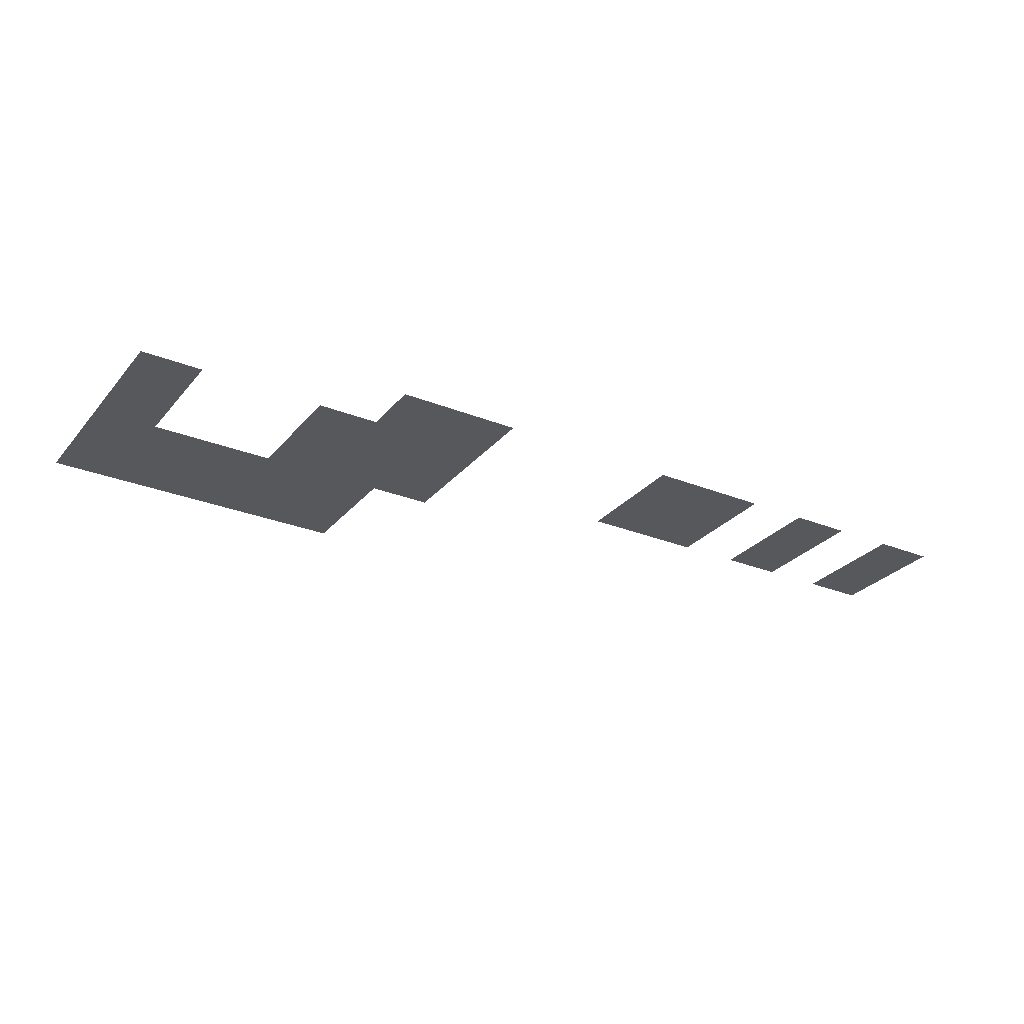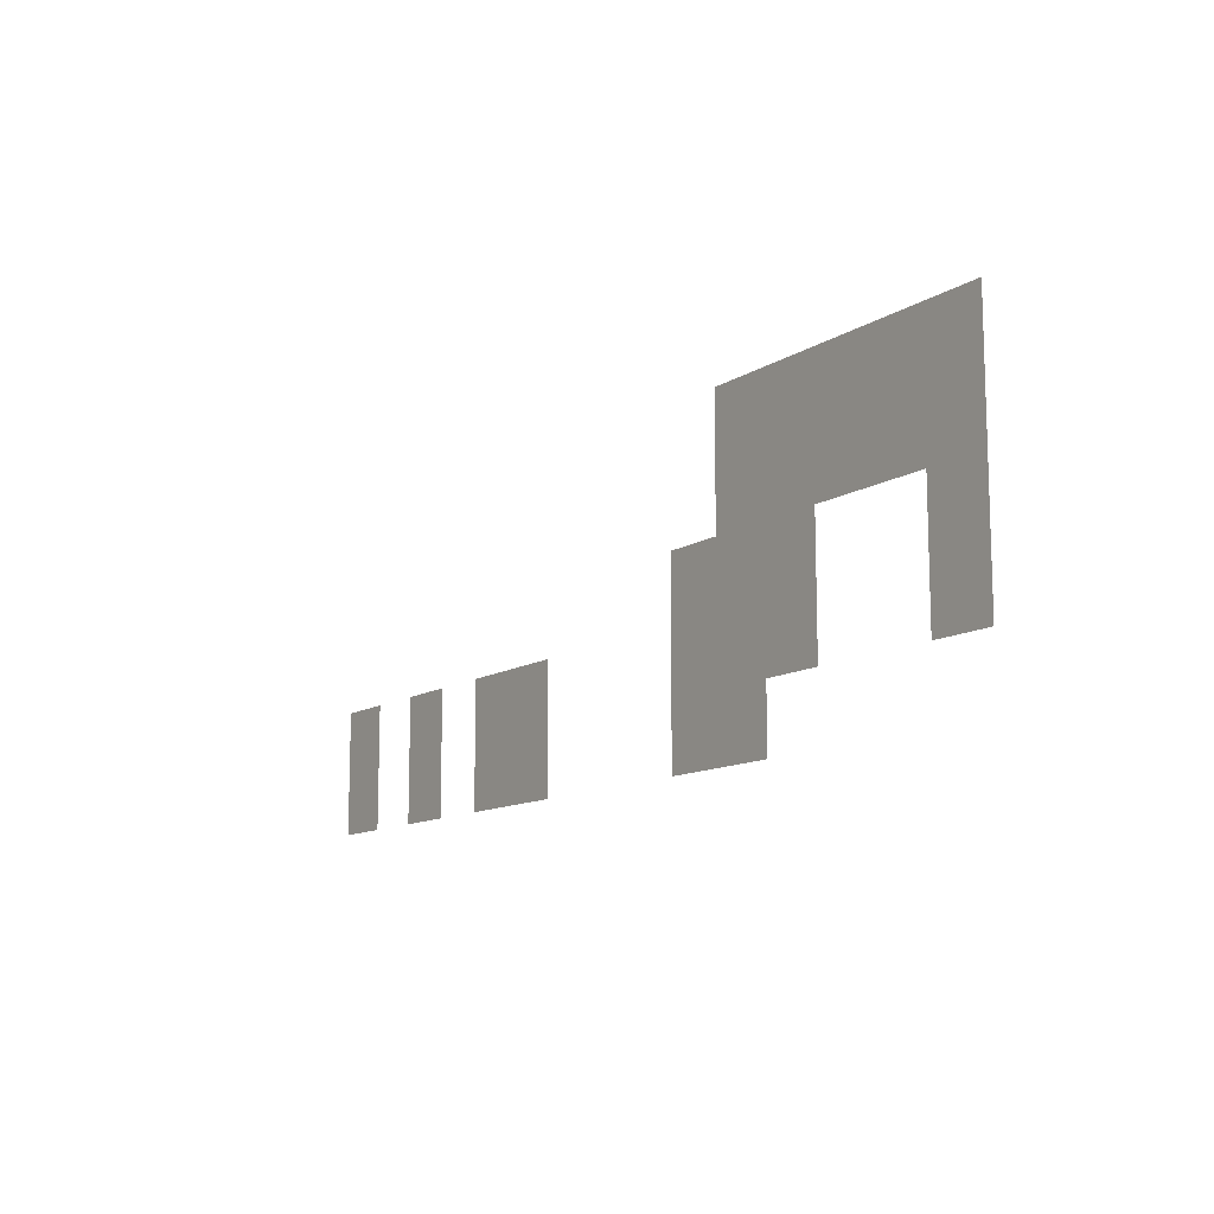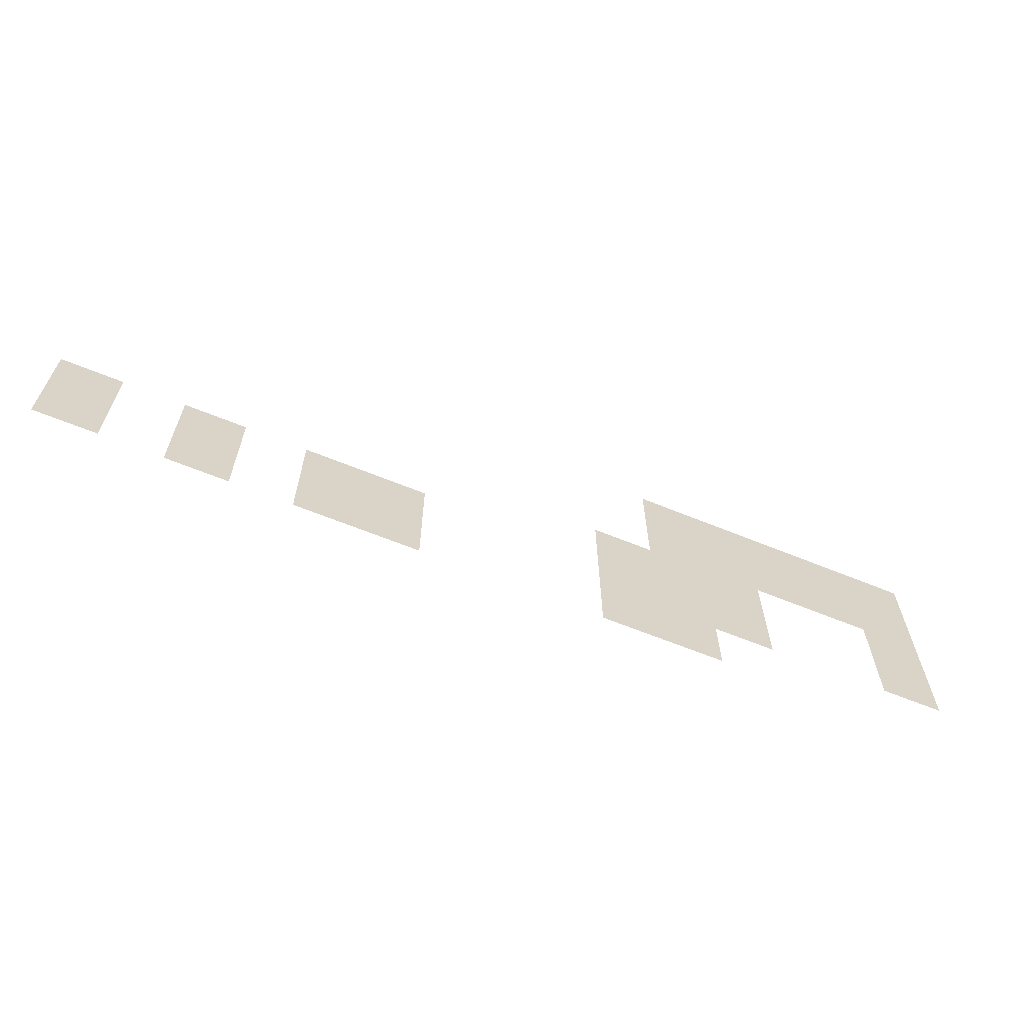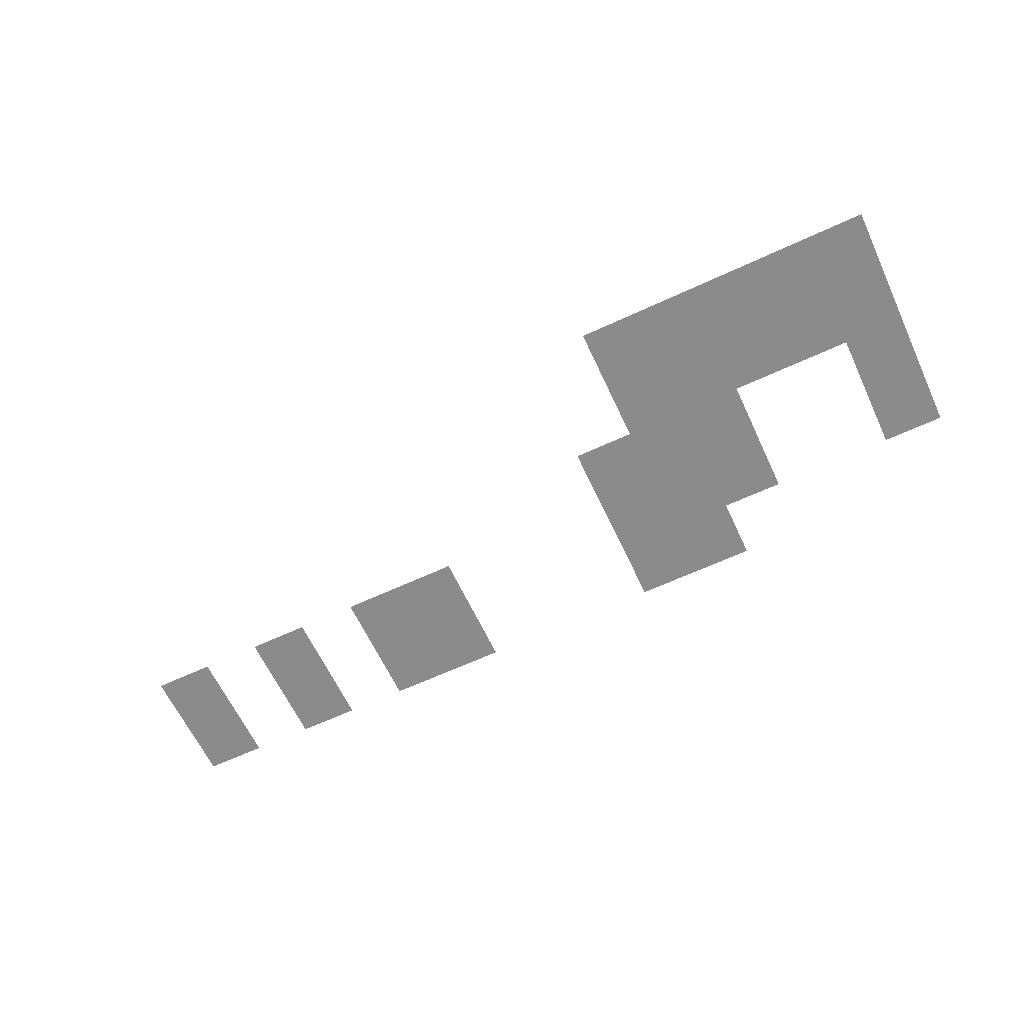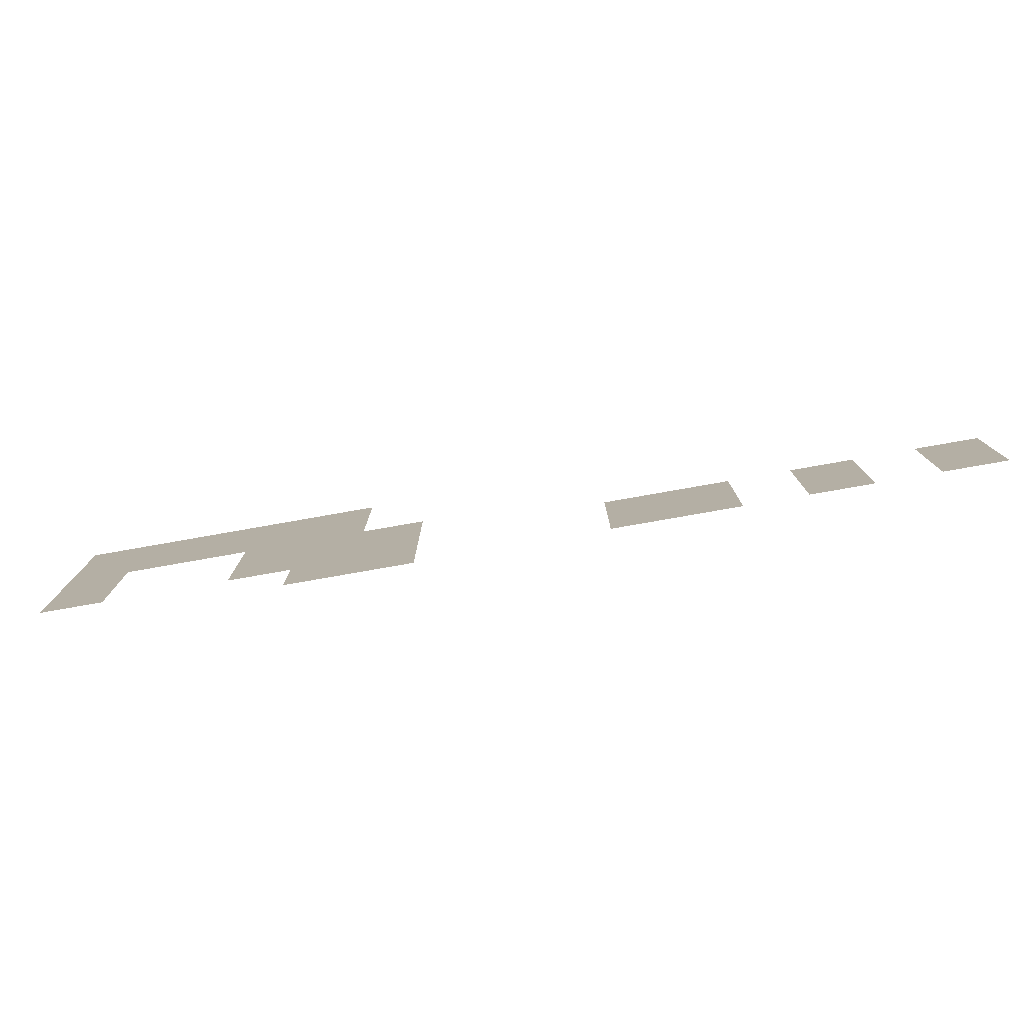
<metadata>
{"format":"obj","ext":"obj","renderer":"f3d","projection":"perspective","resolution":1024,"background":"white","views":[{"elev":-28.0,"azim":-31.4,"up":"+Z"},{"elev":-11.7,"azim":-124.1,"up":"+Y"},{"elev":-64.1,"azim":157.6,"up":"+Y"},{"elev":-63.8,"azim":-154.9,"up":"+Z"},{"elev":-78.3,"azim":10.0,"up":"+Y"}]}
</metadata>
<code>
v -11 -7 0
v -12 -7 0
v -12 -6 0
v -11 -6 0
v -12 -7 0
v -13 -7 0
v -13 -6 0
v -12 -6 0
v -13 -7 0
v -14 -7 0
v -14 -6 0
v -13 -6 0
v -14 -7 0
v -15 -7 0
v -15 -6 0
v -14 -6 0
v -15 -7 0
v -16 -7 0
v -16 -6 0
v -15 -6 0
v -11 -8 0
v -12 -8 0
v -12 -7 0
v -11 -7 0
v -12 -8 0
v -13 -8 0
v -13 -7 0
v -12 -7 0
v -13 -8 0
v -14 -8 0
v -14 -7 0
v -13 -7 0
v -14 -8 0
v -15 -8 0
v -15 -7 0
v -14 -7 0
v -15 -8 0
v -16 -8 0
v -16 -7 0
v -15 -7 0
v -10 -9 0
v -11 -9 0
v -11 -8 0
v -10 -8 0
v -11 -9 0
v -12 -9 0
v -12 -8 0
v -11 -8 0
v -12 -9 0
v -13 -9 0
v -13 -8 0
v -12 -8 0
v -15 -9 0
v -16 -9 0
v -16 -8 0
v -15 -8 0
v -1 -10 0
v -2 -10 0
v -2 -9 0
v -1 -9 0
v -3 -10 0
v -4 -10 0
v -4 -9 0
v -3 -9 0
v -5 -10 0
v -6 -10 0
v -6 -9 0
v -5 -9 0
v -6 -10 0
v -7 -10 0
v -7 -9 0
v -6 -9 0
v -10 -10 0
v -11 -10 0
v -11 -9 0
v -10 -9 0
v -11 -10 0
v -12 -10 0
v -12 -9 0
v -11 -9 0
v -12 -10 0
v -13 -10 0
v -13 -9 0
v -12 -9 0
v -15 -10 0
v -16 -10 0
v -16 -9 0
v -15 -9 0
v -1 -11 0
v -2 -11 0
v -2 -10 0
v -1 -10 0
v -3 -11 0
v -4 -11 0
v -4 -10 0
v -3 -10 0
v -5 -11 0
v -6 -11 0
v -6 -10 0
v -5 -10 0
v -6 -11 0
v -7 -11 0
v -7 -10 0
v -6 -10 0
v -10 -11 0
v -11 -11 0
v -11 -10 0
v -10 -10 0
v -11 -11 0
v -12 -11 0
v -12 -10 0
v -11 -10 0
g escenaNorte_2_mesh_0234
f 1 2 3 4
f 5 6 7 8
f 9 10 11 12
f 13 14 15 16
f 17 18 19 20
f 21 22 23 24
f 25 26 27 28
f 29 30 31 32
f 33 34 35 36
f 37 38 39 40
f 41 42 43 44
f 45 46 47 48
f 49 50 51 52
f 53 54 55 56
f 57 58 59 60
f 61 62 63 64
f 65 66 67 68
f 69 70 71 72
f 73 74 75 76
f 77 78 79 80
f 81 82 83 84
f 85 86 87 88
f 89 90 91 92
f 93 94 95 96
f 97 98 99 100
f 101 102 103 104
f 105 106 107 108
f 109 110 111 112

</code>
